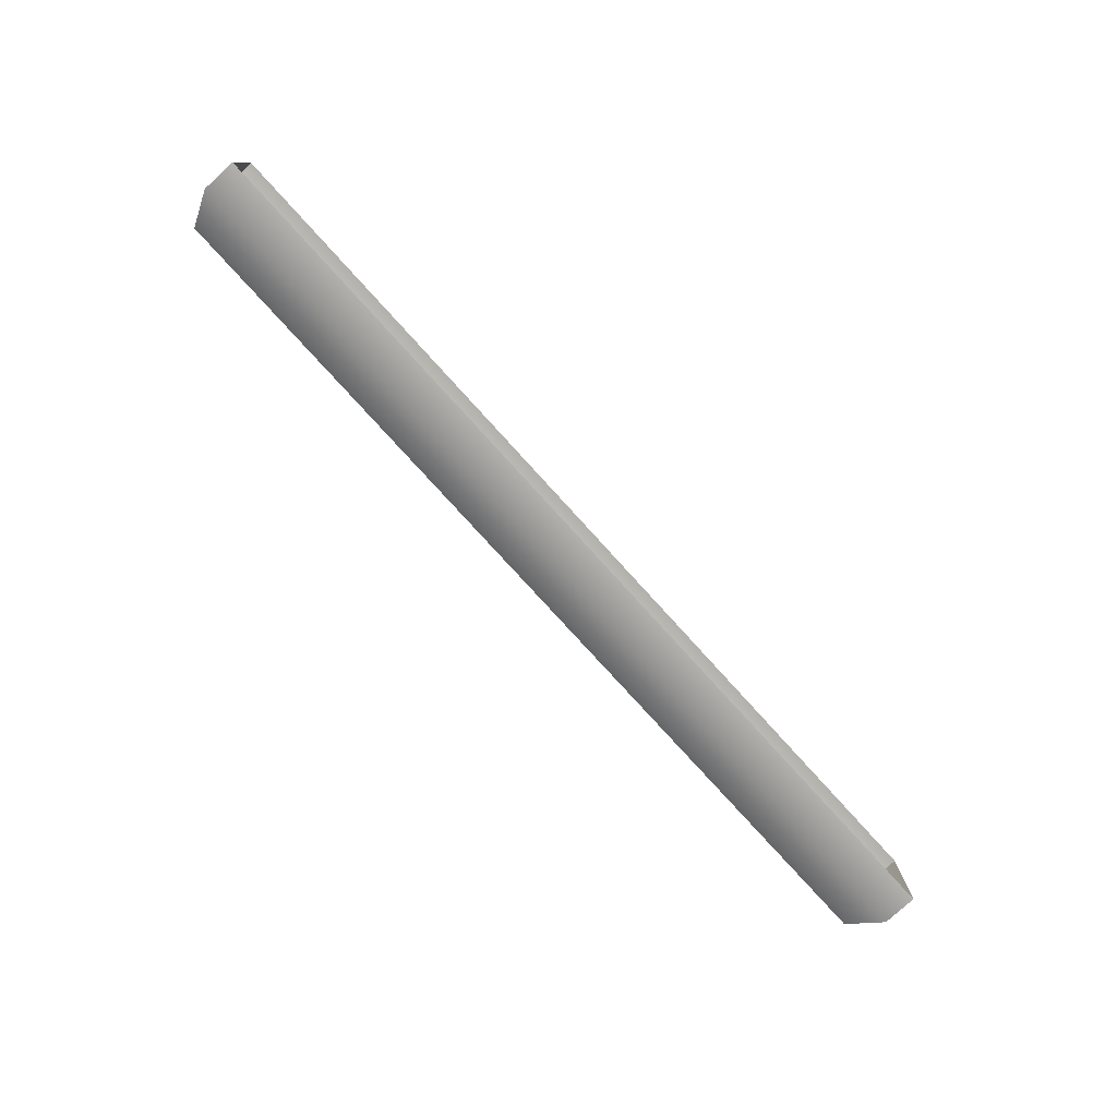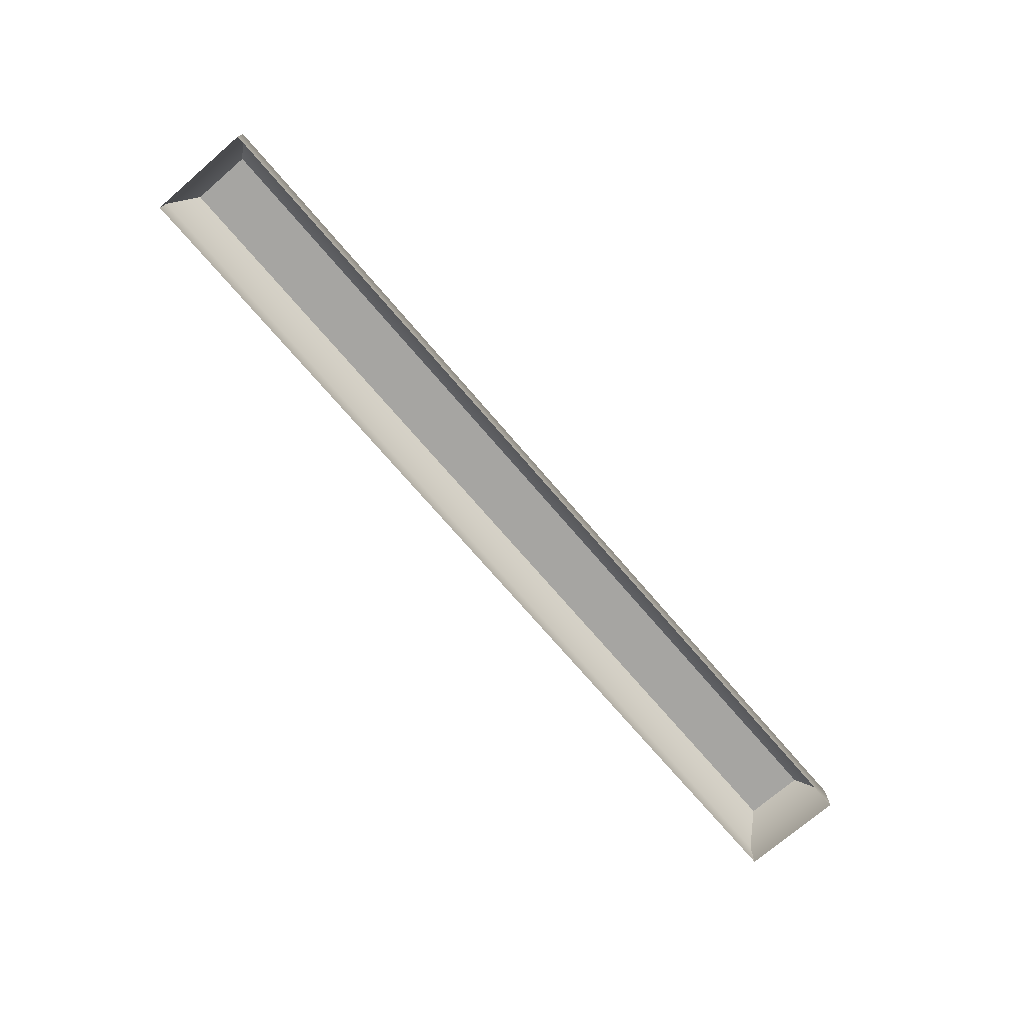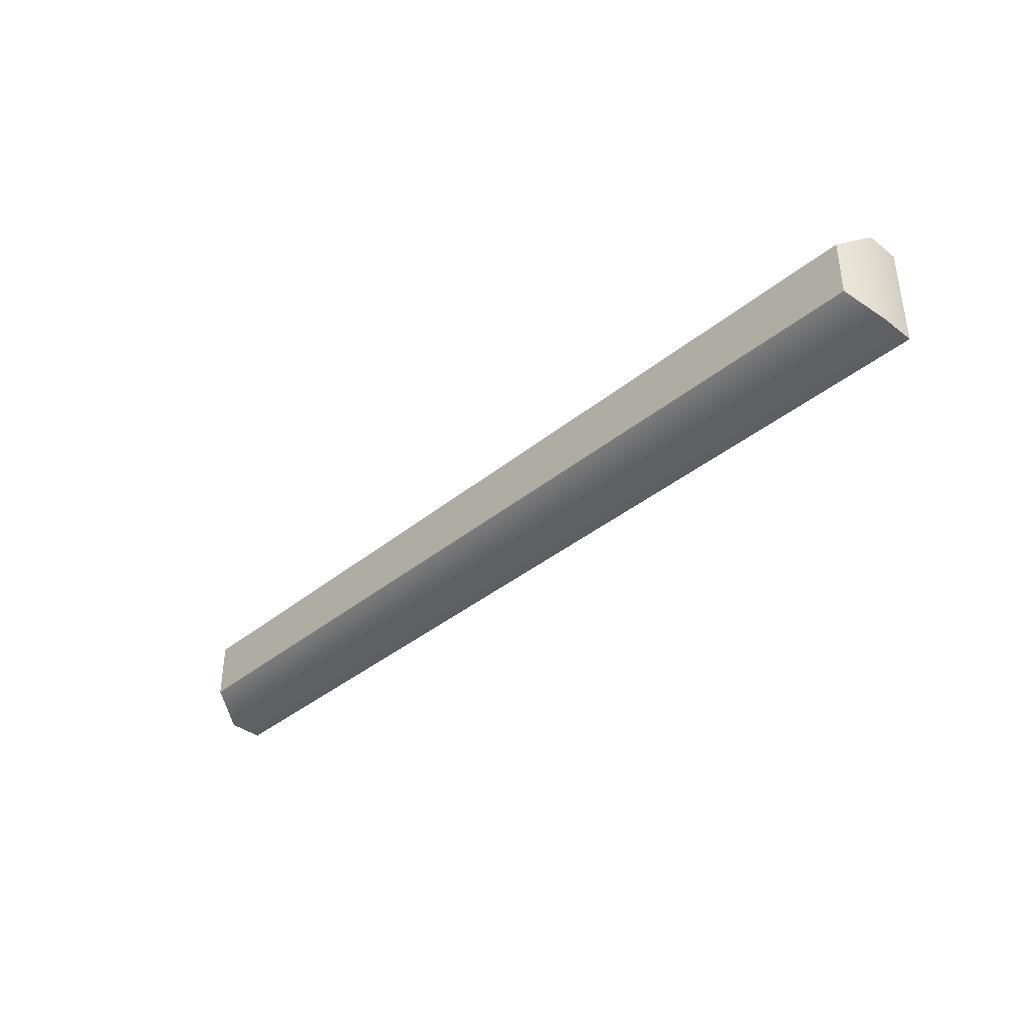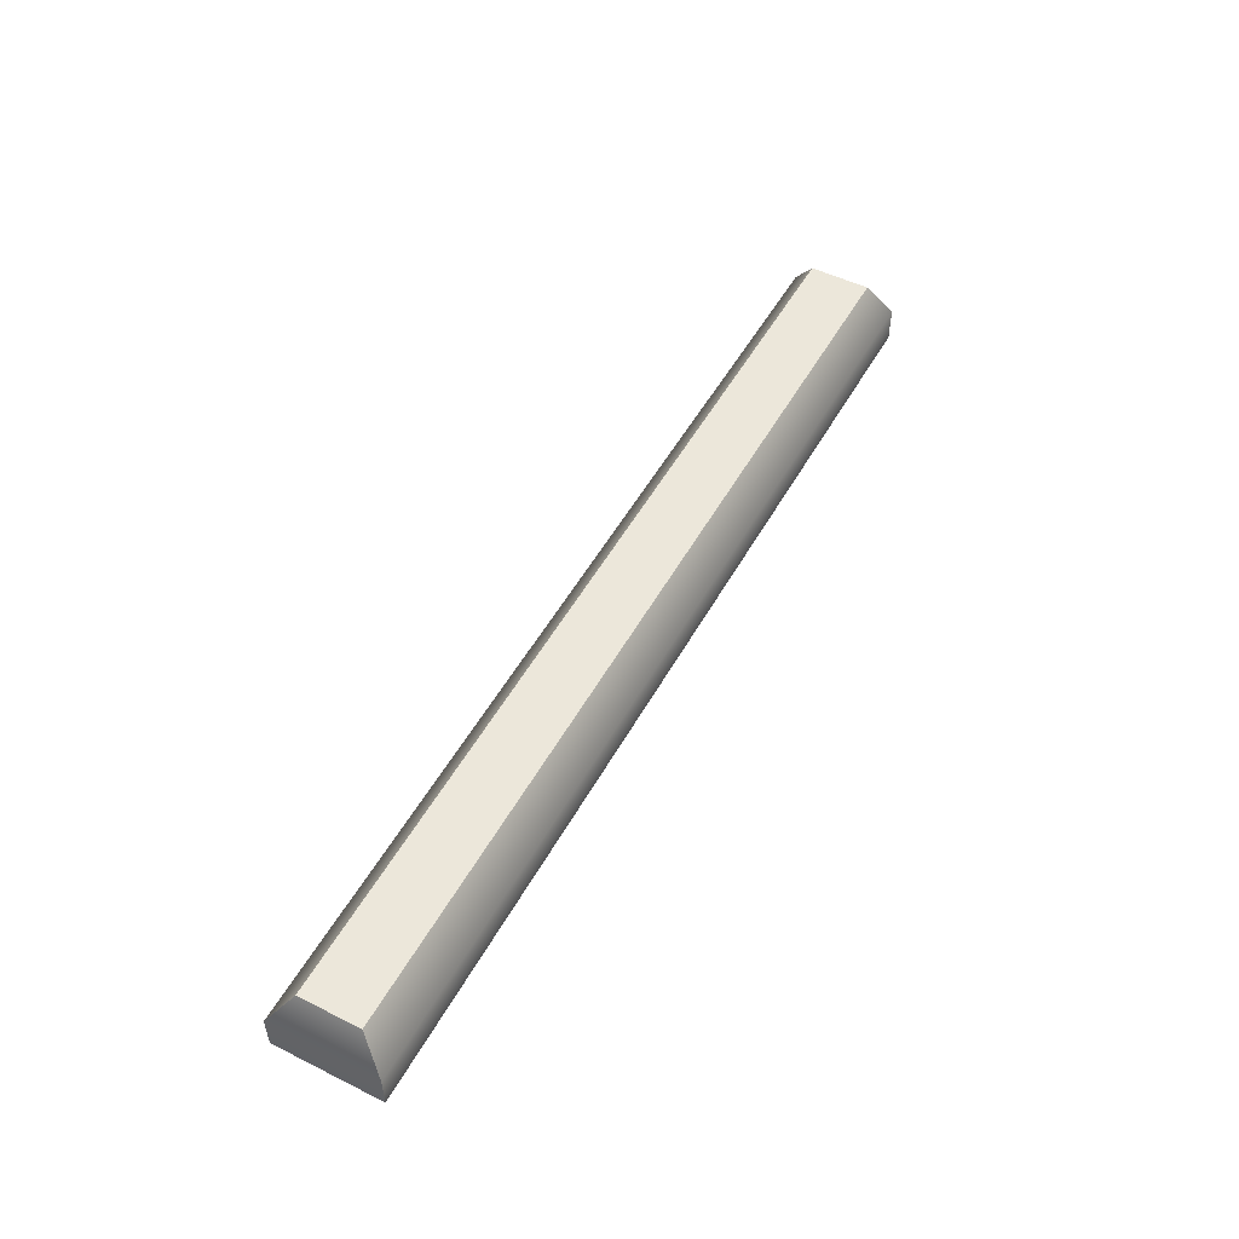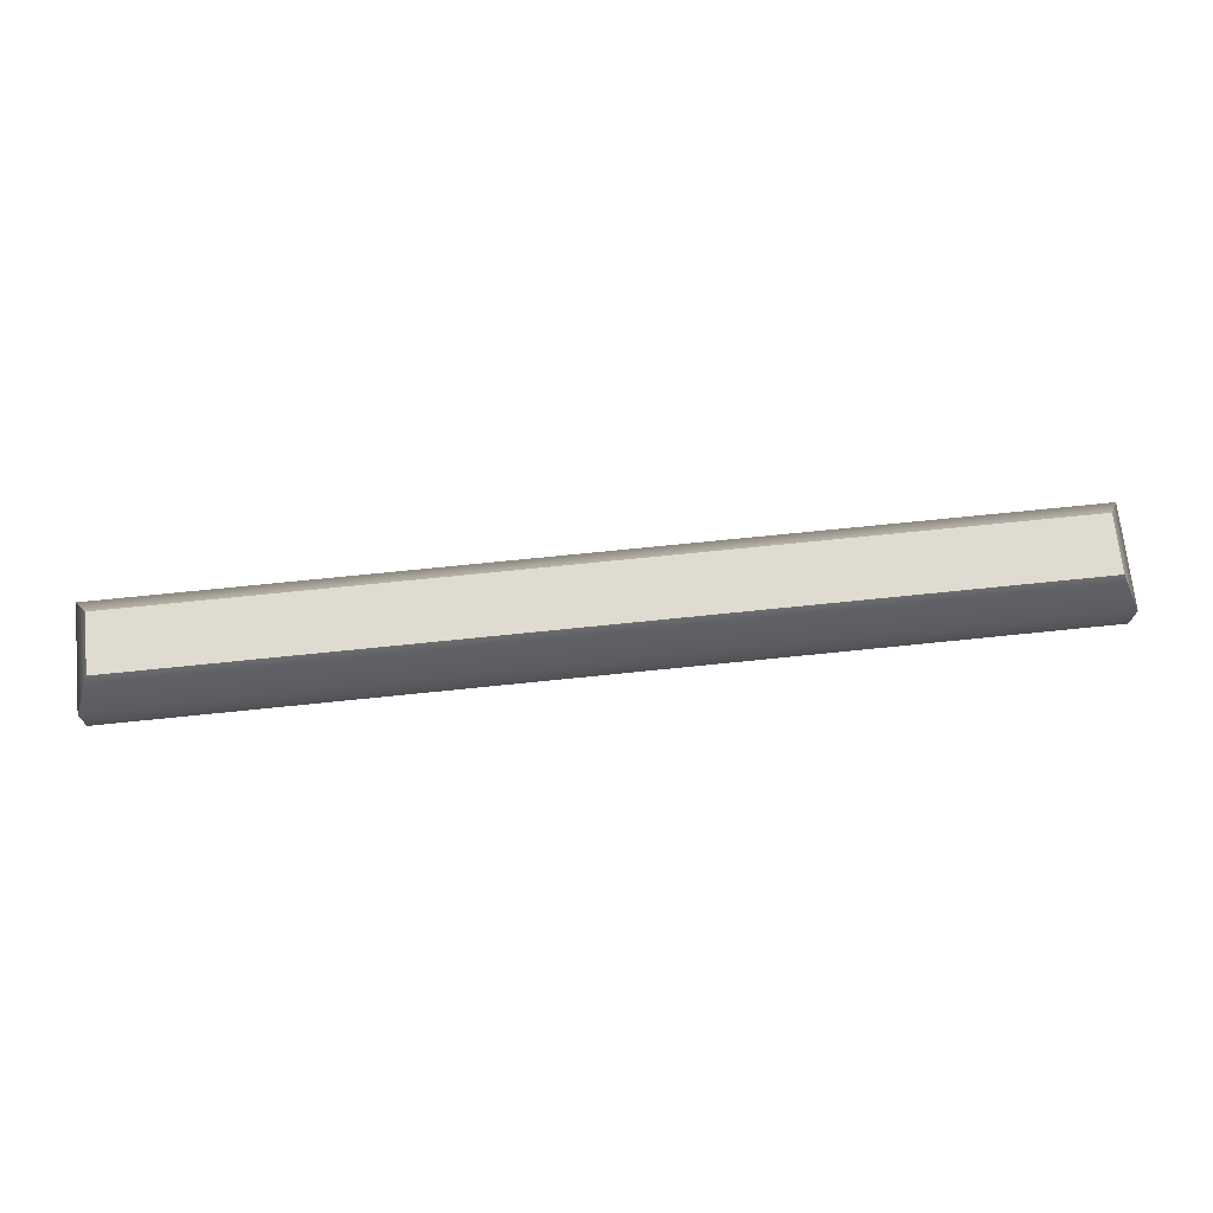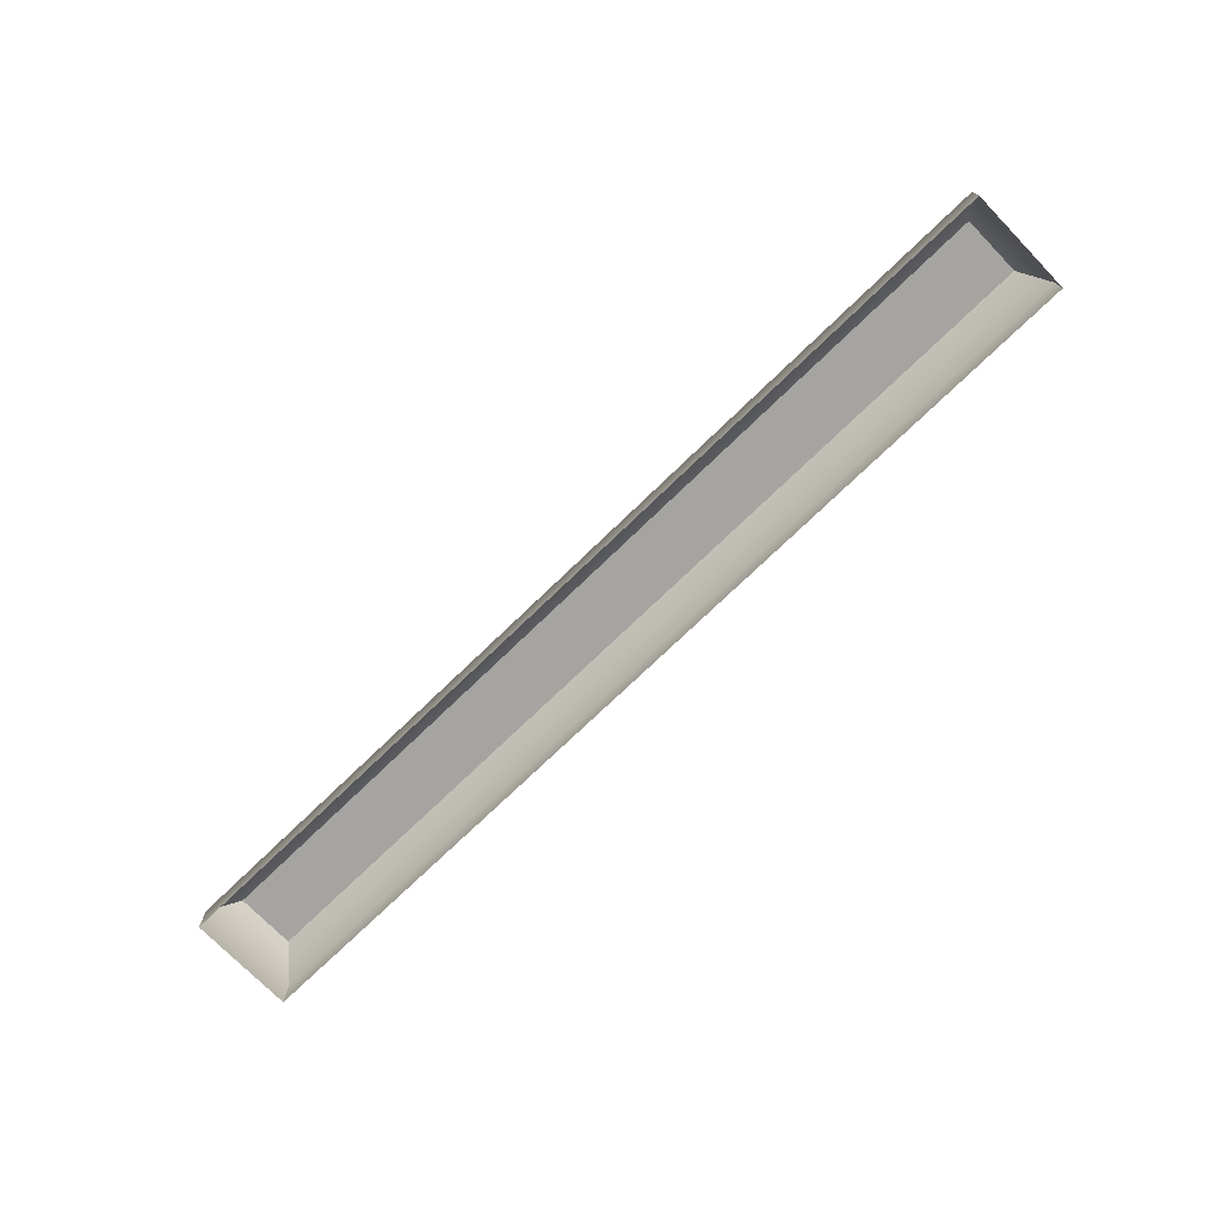
<metadata>
{"format":"obj","ext":"obj","renderer":"f3d","projection":"perspective","resolution":1024,"background":"white","views":[{"elev":-78.6,"azim":-47.7,"up":"+Z"},{"elev":-73.6,"azim":130.7,"up":"+Y"},{"elev":-38.3,"azim":-134.1,"up":"+Z"},{"elev":51.4,"azim":-61.7,"up":"+Y"},{"elev":70.2,"azim":174.1,"up":"+Y"},{"elev":-73.3,"azim":-135.9,"up":"+Y"}]}
</metadata>
<code>
v -1.244 0 0.139
v 1.244 0 0.139
v -1.202 0.1837 0.07809
v 1.202 0.1837 0.07809
v -1.202 0.1837 -0.07809
v 1.202 0.1837 -0.07809
v -1.244 0 -0.139
v 1.244 0 -0.139
v -1.244 0.09185 0.139
v -1.244 0.09185 -0.139
v 1.244 0.09185 -0.139
v 1.244 0.09185 0.139
f 1 2 12 9
f 3 4 6 5
f 10 11 8 7
f 2 8 11 12
f 7 1 9 10
f 10 9 3 5
f 5 6 11 10
f 12 11 6 4
f 9 12 4 3

</code>
